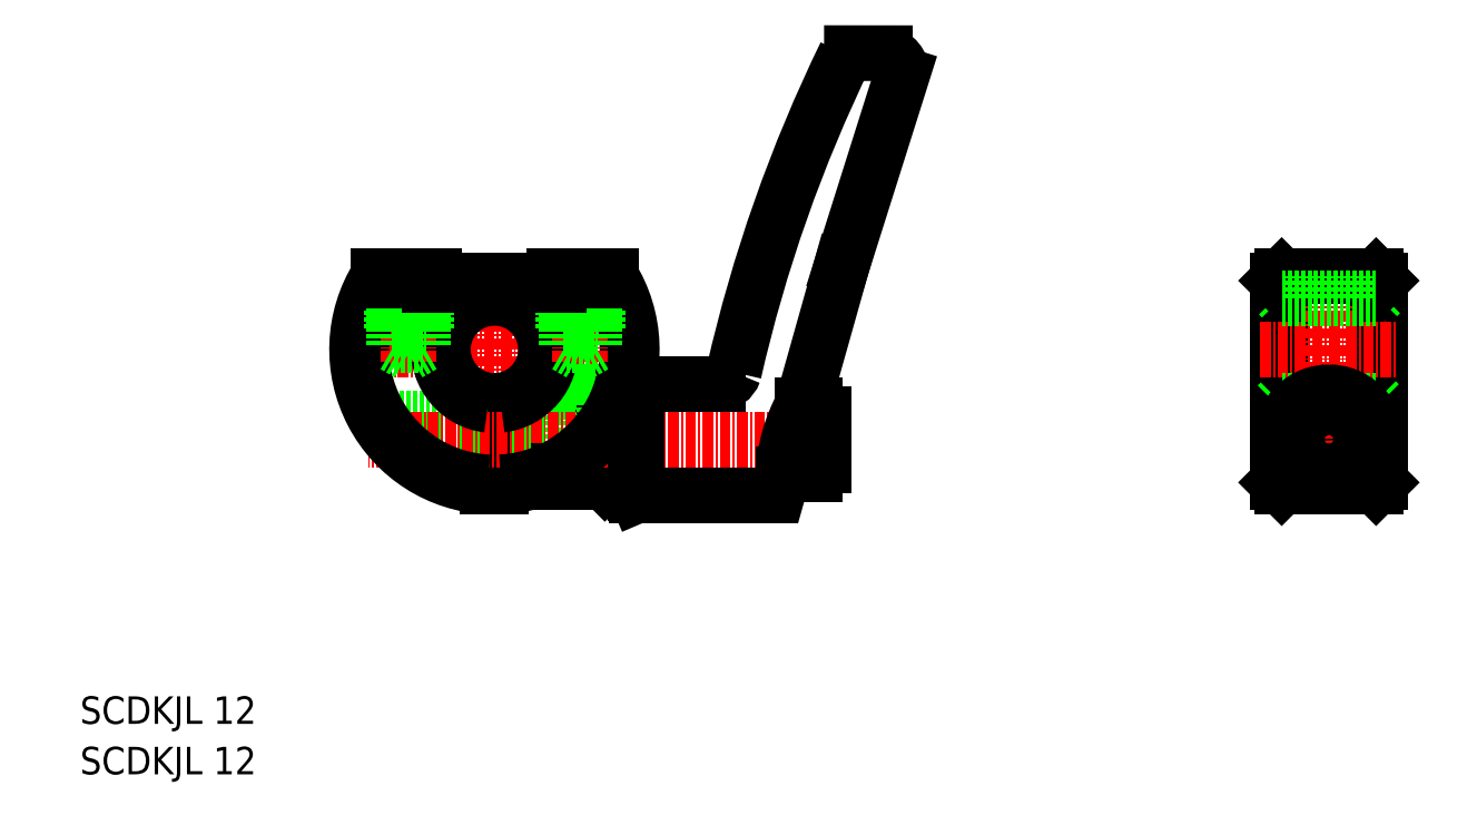
<metadata>
{"format":"dxf","ext":"dxf","renderer":"ezdxf+matplotlib","layout":"modelspace","background":"white","min_lineweight":24,"dpi":150}
</metadata>
<code>
0
SECTION
2
ENTITIES
0
LINE
8
CENTER
10
75.61
20
-48.54
30
0
11
39.61
21
-48.54
31
0
0
LINE
8
CENTER
10
57.61
20
-66.54
30
0
11
57.61
21
-37.54
31
0
0
LINE
8
0
10
56.86
20
-64.52
30
0
11
56.86
21
-54.49
31
0
0
LINE
8
0
10
58.36
20
-64.52
30
0
11
58.36
21
-54.49
31
0
0
LINE
8
0
10
65.11
20
-61.79
30
0
11
58.36
21
-61.79
31
0
0
LINE
8
0
10
65.11
20
-56.29
30
0
11
58.36
21
-56.29
31
0
0
LINE
8
0
10
56.86
20
-61.54
30
0
11
48.28
21
-61.54
31
0
0
LINE
8
0
10
56.86
20
-61.04
30
0
11
47.62
21
-61.04
31
0
0
LINE
8
0
10
56.86
20
-56.54
30
0
11
43.75
21
-56.54
31
0
0
LINE
8
0
10
56.86
20
-57.04
30
0
11
44.05
21
-57.04
31
0
0
LINE
8
0
10
65.11
20
-62.67
30
0
11
65.11
21
-53.54
31
0
0
LINE
8
0
10
72.8
20
-53.54
30
0
11
65.11
21
-53.54
31
0
0
ARC
8
0
10
57.61
20
-48.54
30
0
40
16
50
272.7
51
32.09
0
ARC
8
0
10
57.61
20
-48.54
30
0
40
6
50
277.2
51
262.8
0
LINE
8
0
10
70.11
20
-64.04
30
0
11
70.11
21
-58.52
31
0
0
LINE
8
0
10
70.11
20
-58.52
30
0
11
70.11
21
-54.04
31
0
0
LINE
8
0
10
70.11
20
-64.04
30
0
11
65.11
21
-64.04
31
0
0
LINE
8
0
10
70.11
20
-54.04
30
0
11
65.11
21
-54.04
31
0
0
LINE
8
0
10
70.47
20
-64.04
30
0
11
70.47
21
-58.05
31
0
0
LINE
8
0
10
70.47
20
-58.05
30
0
11
70.47
21
-54.04
31
0
0
LINE
8
0
10
74.11
20
-64.04
30
0
11
70.47
21
-64.04
31
0
0
LINE
8
0
10
70.11
20
-63.67
30
0
11
70.47
21
-64.04
31
0
0
LINE
8
CENTER
10
97.11
20
-59.04
30
0
11
42.98
21
-59.04
31
0
0
LINE
8
0
10
70.11
20
-54.4
30
0
11
70.47
21
-54.04
31
0
0
LINE
8
0
10
74.11
20
-54.04
30
0
11
72.63
21
-54.04
31
0
0
LINE
8
0
10
72.63
20
-54.04
30
0
11
70.47
21
-54.04
31
0
0
LINE
8
0
10
65.11
20
-64.04
30
0
11
65.11
21
-62.67
31
0
0
LINE
8
0
10
160.8
20
-40.54
30
0
11
160.8
21
-64.04
31
0
0
LINE
8
0
10
148.8
20
-40.54
30
0
11
148.8
21
-64.04
31
0
0
LINE
8
0
10
160.3
20
-40.04
30
0
11
160.3
21
-64.54
31
0
0
LINE
8
0
10
149.3
20
-40.04
30
0
11
149.3
21
-64.54
31
0
0
LINE
8
CENTER
10
154.8
20
-38.04
30
0
11
154.8
21
-66.54
31
0
0
LINE
8
CENTER
10
148.3
20
-59.04
30
0
11
161.3
21
-59.04
31
0
0
LINE
8
0
10
149.3
20
-64.54
30
0
11
148.8
21
-64.04
31
0
0
LINE
8
0
10
148.8
20
-55.04
30
0
11
149.3
21
-54.54
31
0
0
LINE
8
0
10
160.3
20
-64.54
30
0
11
160.8
21
-64.04
31
0
0
LINE
8
0
10
160.3
20
-54.54
30
0
11
160.8
21
-55.04
31
0
0
LINE
8
CENTER
10
146.8
20
-48.54
30
0
11
162.8
21
-48.54
31
0
0
LINE
8
0
10
149.3
20
-42.54
30
0
11
148.8
21
-42.04
31
0
0
LINE
8
0
10
148.8
20
-40.54
30
0
11
149.3
21
-40.04
31
0
0
LINE
8
0
10
160.8
20
-42.04
30
0
11
160.3
21
-42.54
31
0
0
LINE
8
0
10
160.3
20
-40.04
30
0
11
160.8
21
-40.54
31
0
0
LINE
8
0
10
149.3
20
-40.04
30
0
11
160.3
21
-40.04
31
0
0
LINE
8
0
10
149.3
20
-64.54
30
0
11
160.3
21
-64.54
31
0
0
LINE
8
0
10
149.3
20
-42.54
30
0
11
160.3
21
-42.54
31
0
0
LINE
8
0
10
149.3
20
-54.54
30
0
11
160.3
21
-54.54
31
0
0
CIRCLE
8
0
10
154.8
20
-59.04
30
0
40
2.5
0
CIRCLE
8
0
10
154.8
20
-59.04
30
0
40
2
0
CIRCLE
8
0
10
154.8
20
-59.04
30
0
40
2.75
0
ARC
8
0
10
154.8
20
-59.04
30
0
40
5.5
50
318.7
51
221.3
0
LINE
8
0
10
150.7
20
-62.67
30
0
11
158.9
21
-62.67
31
0
0
TEXT
8
0
10
9.339
20
-98.03
30
0
40
3.2
1
SCDKJL 12
0
TEXT
8
0
10
9.339
20
-92.15
30
0
40
3.2
1
SCDKJL 12
0
ARC
8
0
10
57.61
20
-48.54
30
0
40
6.5
50
276.6
51
263.4
0
ARC
8
0
10
57.61
20
-48.54
30
0
40
15.5
50
272.8
51
31.07
0
LINE
8
0
10
71.16
20
-40.04
30
0
11
64.61
21
-40.04
31
0
0
ARC
8
0
10
57.61
20
-48.54
30
0
40
16
50
147.9
51
267.3
0
ARC
8
0
10
57.61
20
-48.54
30
0
40
15.5
50
148.9
51
267.2
0
LINE
8
CENTER
10
47.61
20
-49.99
30
0
11
47.61
21
-38.04
31
0
0
LINE
8
0
10
45.61
20
-46.04
30
0
11
45.61
21
-40.04
31
0
0
LINE
8
0
10
45.96
20
-48.04
30
0
11
45.96
21
-40.04
31
0
0
LINE
8
0
10
49.26
20
-48.04
30
0
11
49.26
21
-40.04
31
0
0
LINE
8
0
10
49.61
20
-46.04
30
0
11
49.61
21
-40.04
31
0
0
LINE
8
0
10
45.61
20
-46.04
30
0
11
49.61
21
-46.04
31
0
0
LINE
8
0
10
45.96
20
-48.04
30
0
11
49.26
21
-48.04
31
0
0
LINE
8
0
10
45.96
20
-48.04
30
0
11
47.61
21
-48.99
31
0
0
LINE
8
0
10
49.26
20
-48.04
30
0
11
47.61
21
-48.99
31
0
0
LINE
8
CENTER
10
67.61
20
-49.99
30
0
11
67.61
21
-38.04
31
0
0
LINE
8
0
10
65.61
20
-46.04
30
0
11
65.61
21
-40.04
31
0
0
LINE
8
0
10
65.96
20
-48.04
30
0
11
65.96
21
-40.04
31
0
0
LINE
8
0
10
69.26
20
-48.04
30
0
11
69.26
21
-40.04
31
0
0
LINE
8
0
10
69.61
20
-46.04
30
0
11
69.61
21
-40.04
31
0
0
LINE
8
0
10
65.61
20
-46.04
30
0
11
69.61
21
-46.04
31
0
0
LINE
8
0
10
65.96
20
-48.04
30
0
11
69.26
21
-48.04
31
0
0
LINE
8
0
10
65.96
20
-48.04
30
0
11
67.61
21
-48.99
31
0
0
LINE
8
0
10
69.26
20
-48.04
30
0
11
67.61
21
-48.99
31
0
0
LINE
8
0
10
64.61
20
-40.54
30
0
11
64.61
21
-40.04
31
0
0
LINE
8
0
10
50.61
20
-40.54
30
0
11
50.61
21
-40.04
31
0
0
LINE
8
0
10
64.61
20
-40.54
30
0
11
50.61
21
-40.54
31
0
0
LINE
8
0
10
50.61
20
-40.04
30
0
11
44.05
21
-40.04
31
0
0
LINE
8
0
10
50.11
20
-40.54
30
0
11
44.33
21
-40.54
31
0
0
LINE
8
0
10
50.11
20
-41.04
30
0
11
50.11
21
-40.54
31
0
0
LINE
8
0
10
65.11
20
-41.04
30
0
11
50.11
21
-41.04
31
0
0
LINE
8
0
10
65.11
20
-41.04
30
0
11
65.11
21
-40.54
31
0
0
LINE
8
0
10
70.88
20
-40.54
30
0
11
65.11
21
-40.54
31
0
0
LINE
8
0
10
152.8
20
-42.54
30
0
11
152.8
21
-40.04
31
0
0
LINE
8
0
10
153.2
20
-42.54
30
0
11
153.2
21
-40.04
31
0
0
LINE
8
0
10
156.5
20
-42.54
30
0
11
156.5
21
-40.04
31
0
0
LINE
8
0
10
156.8
20
-42.54
30
0
11
156.8
21
-40.04
31
0
0
INSERT
8
0
2
CLDF
10
74.11
20
-59.04
30
0
0
ENDSEC
0
EOF

</code>
